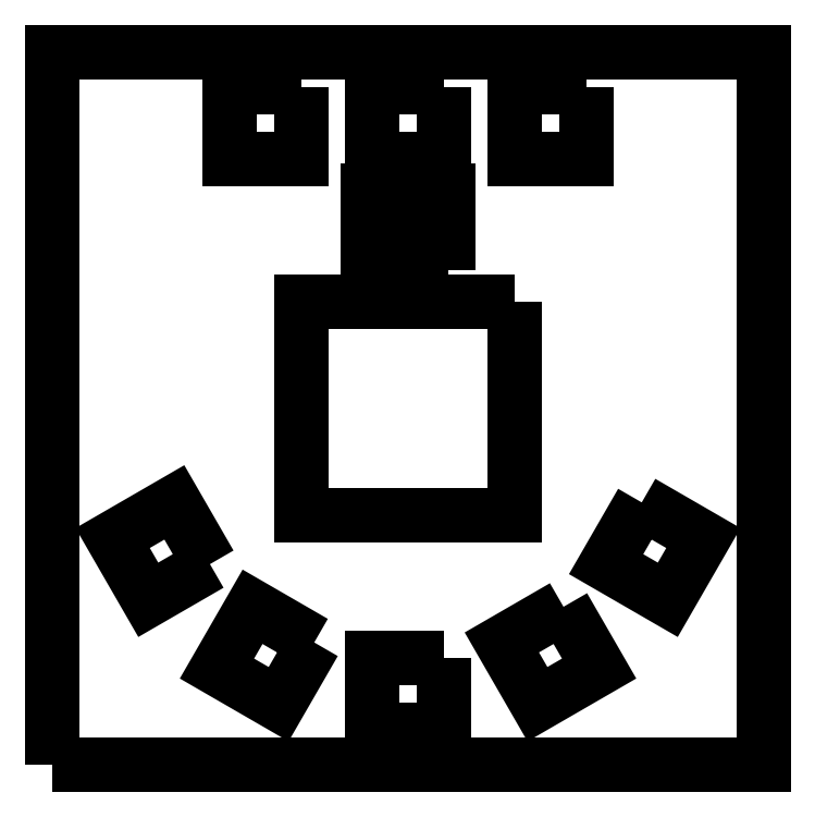
<metadata>
{"format":"dxf","ext":"dxf","renderer":"ezdxf+matplotlib","layout":"modelspace","background":"white","min_lineweight":24,"dpi":150}
</metadata>
<code>
0
SECTION
2
ENTITIES
0
LWPOLYLINE
8
0
90
4
70
1
43
0
10
28
20
97
10
28
20
113
10
12
20
113
10
12
20
97
0
LWPOLYLINE
8
0
90
4
70
1
43
0
10
8
20
97
10
8
20
113
10
-8
20
113
10
-8
20
97
0
LWPOLYLINE
8
0
90
4
70
1
43
0
10
-12
20
97
10
-12
20
113
10
-28
20
113
10
-28
20
97
0
LWPOLYLINE
8
0
90
4
70
1
43
0
10
-12
20
117
10
-12
20
133
10
-28
20
133
10
-28
20
117
0
LWPOLYLINE
8
0
90
4
70
1
43
0
10
8
20
133
10
-8
20
133
10
-8
20
117
10
8
20
117
0
LWPOLYLINE
8
0
90
4
70
1
43
0
10
28
20
117
10
28
20
133
10
12
20
133
10
12
20
117
0
LWPOLYLINE
8
0
90
4
70
1
43
0
10
28
20
137
10
28
20
153
10
12
20
153
10
12
20
137
0
LWPOLYLINE
8
0
90
4
70
1
43
0
10
8
20
137
10
8
20
153
10
-8
20
153
10
-8
20
137
0
LWPOLYLINE
8
0
90
4
70
1
43
0
10
-12
20
137
10
-12
20
153
10
-28
20
153
10
-28
20
137
0
LWPOLYLINE
8
0
90
4
70
1
43
0
10
-75
20
225
10
-125
20
225
10
-125
20
175
10
-75
20
175
0
LWPOLYLINE
8
0
90
4
70
1
43
0
10
25
20
225
10
-25
20
225
10
-25
20
175
10
25
20
175
0
LWPOLYLINE
8
0
90
4
70
1
43
0
10
125
20
225
10
75
20
225
10
75
20
175
10
125
20
175
0
LWPOLYLINE
8
0
90
4
70
1
43
0
10
75
20
75
10
-75
20
75
10
-75
20
-75
10
75
20
-75
0
LWPOLYLINE
8
0
90
4
70
1
43
0
10
-139.1
20
-109.2
10
-164.1
20
-65.85
10
-207.4
20
-90.85
10
-182.4
20
-134.2
0
LWPOLYLINE
8
0
90
4
70
1
43
0
10
-65.85
20
-164.1
10
-109.2
20
-139.1
10
-134.2
20
-182.4
10
-90.85
20
-207.4
0
LWPOLYLINE
8
0
90
4
70
1
43
0
10
25
20
-175
10
-25
20
-175
10
-25
20
-225
10
25
20
-225
0
LWPOLYLINE
8
0
90
4
70
1
43
0
10
109.2
20
-139.1
10
65.85
20
-164.1
10
90.85
20
-207.4
10
134.2
20
-182.4
0
LWPOLYLINE
8
0
90
4
70
1
43
0
10
164.1
20
-65.85
10
139.1
20
-109.2
10
182.4
20
-134.2
10
207.4
20
-90.85
0
LWPOLYLINE
8
0
90
4
70
1
43
0
10
-250
20
-250
10
-250
20
250
10
250
20
250
10
250
20
-250
0
ENDSEC
0
EOF

</code>
